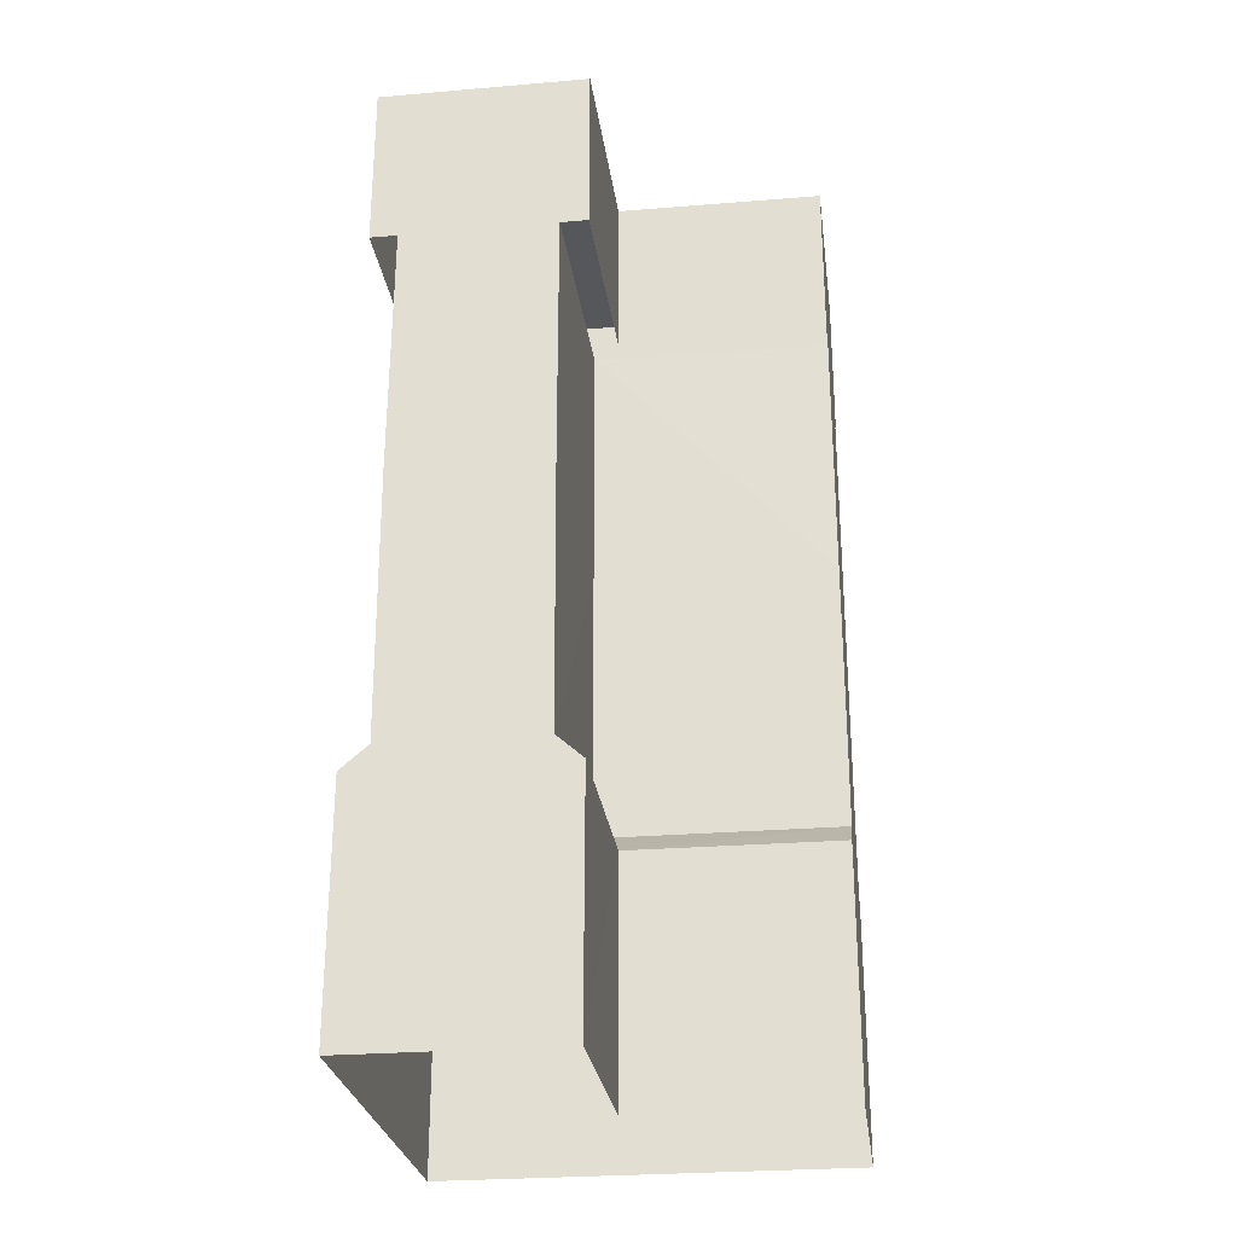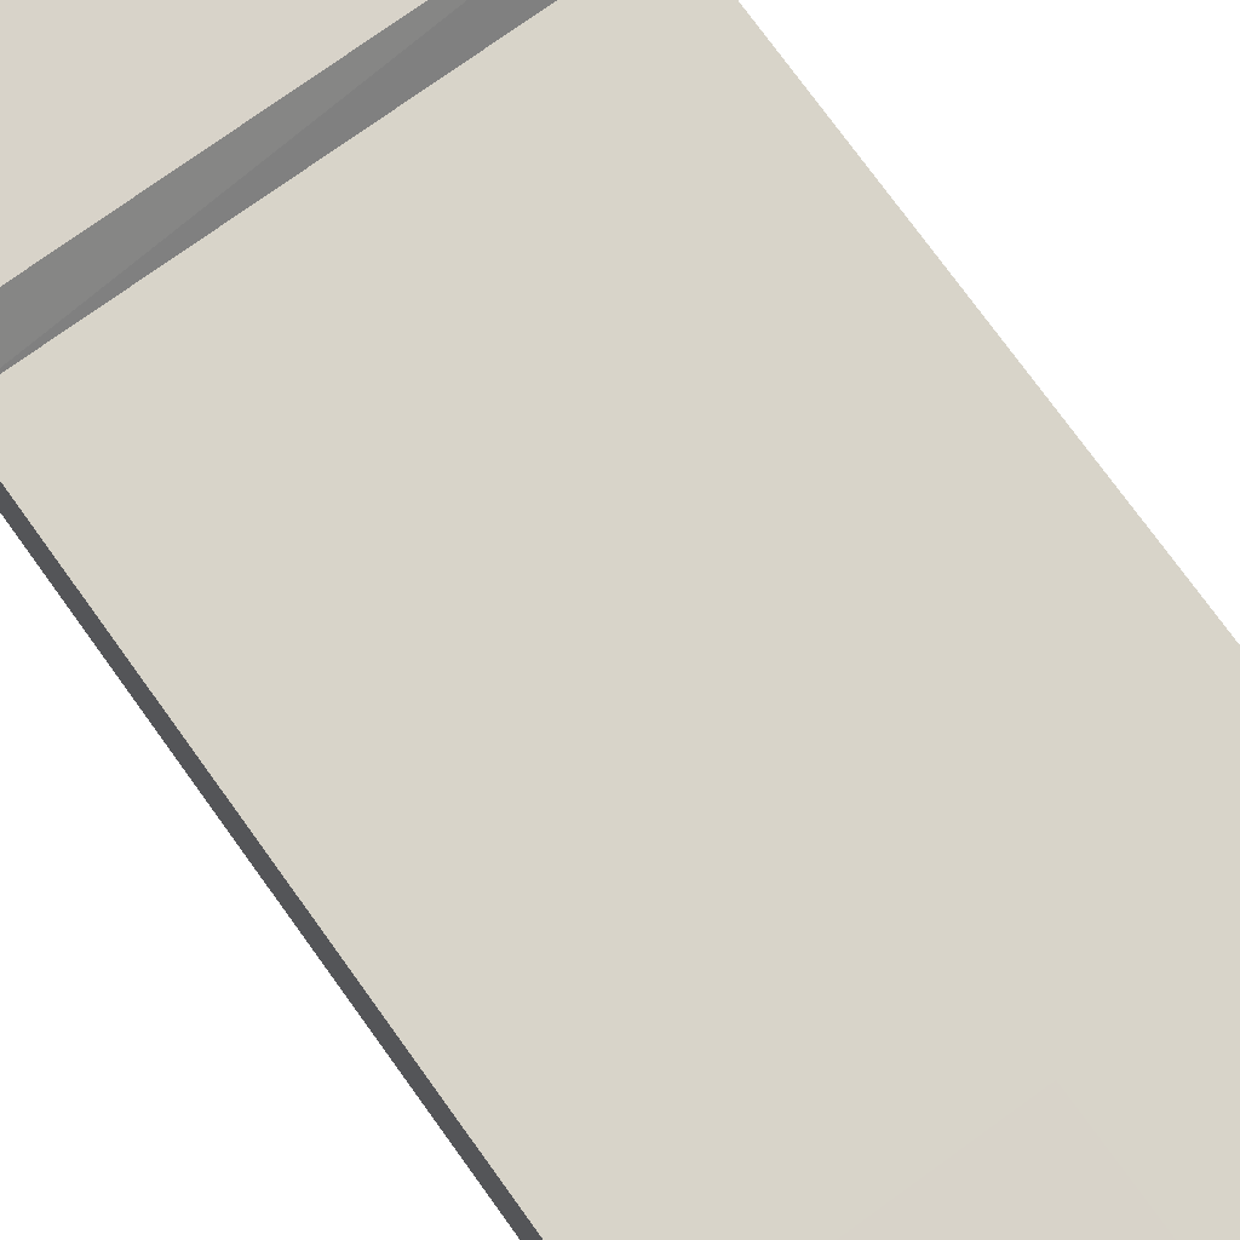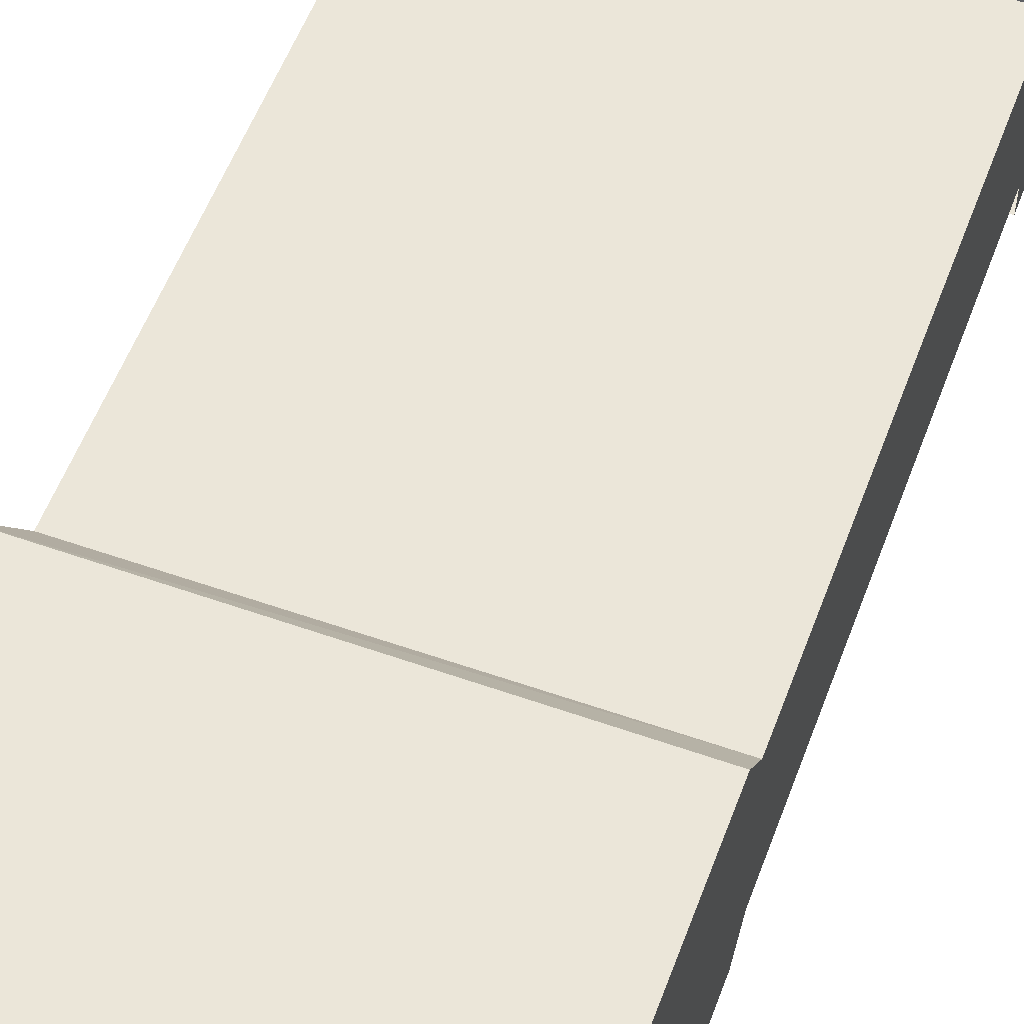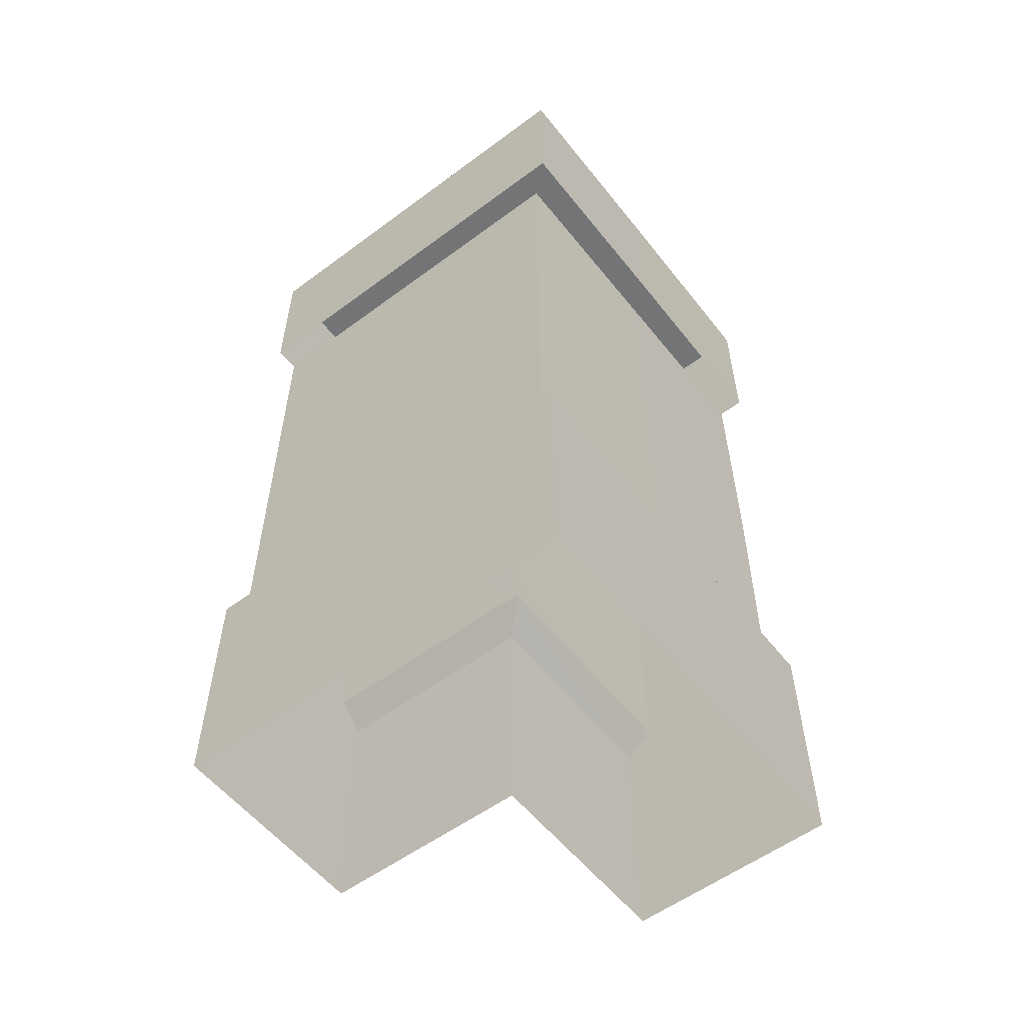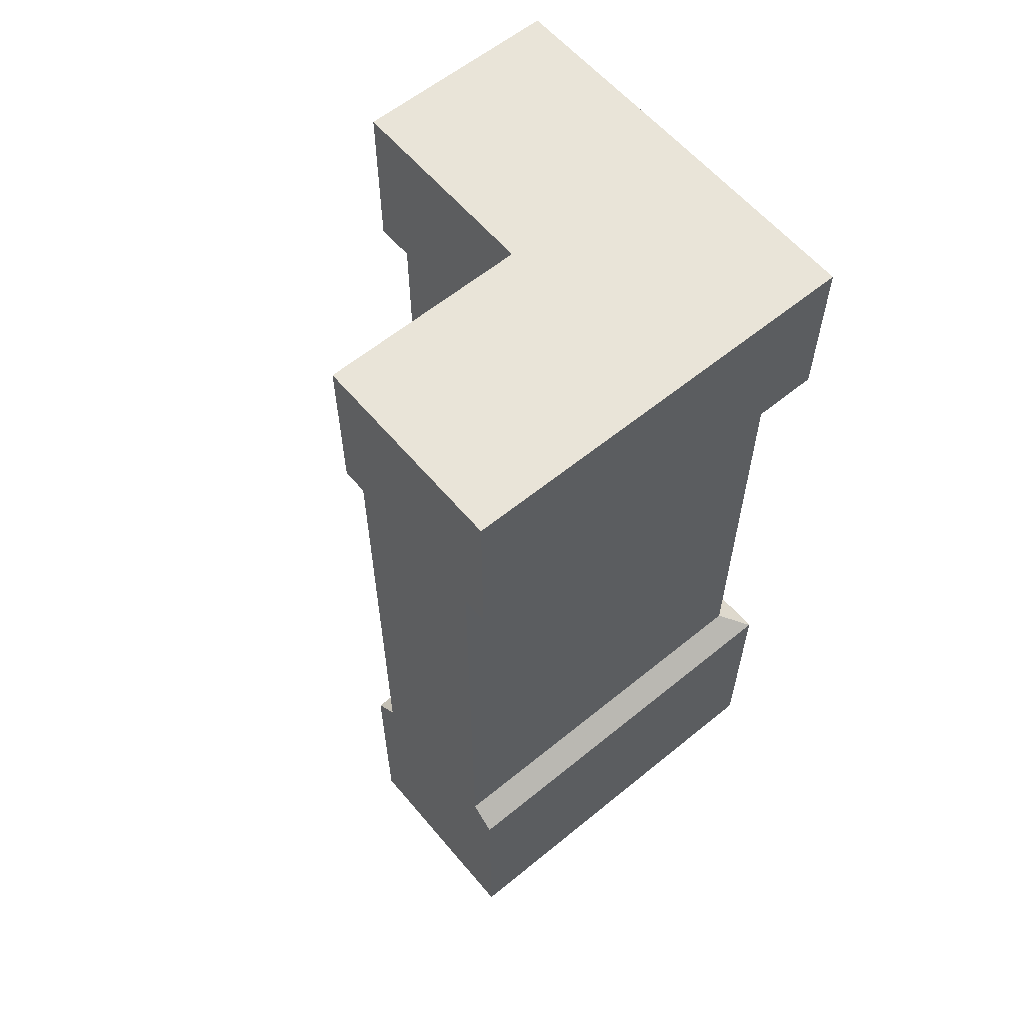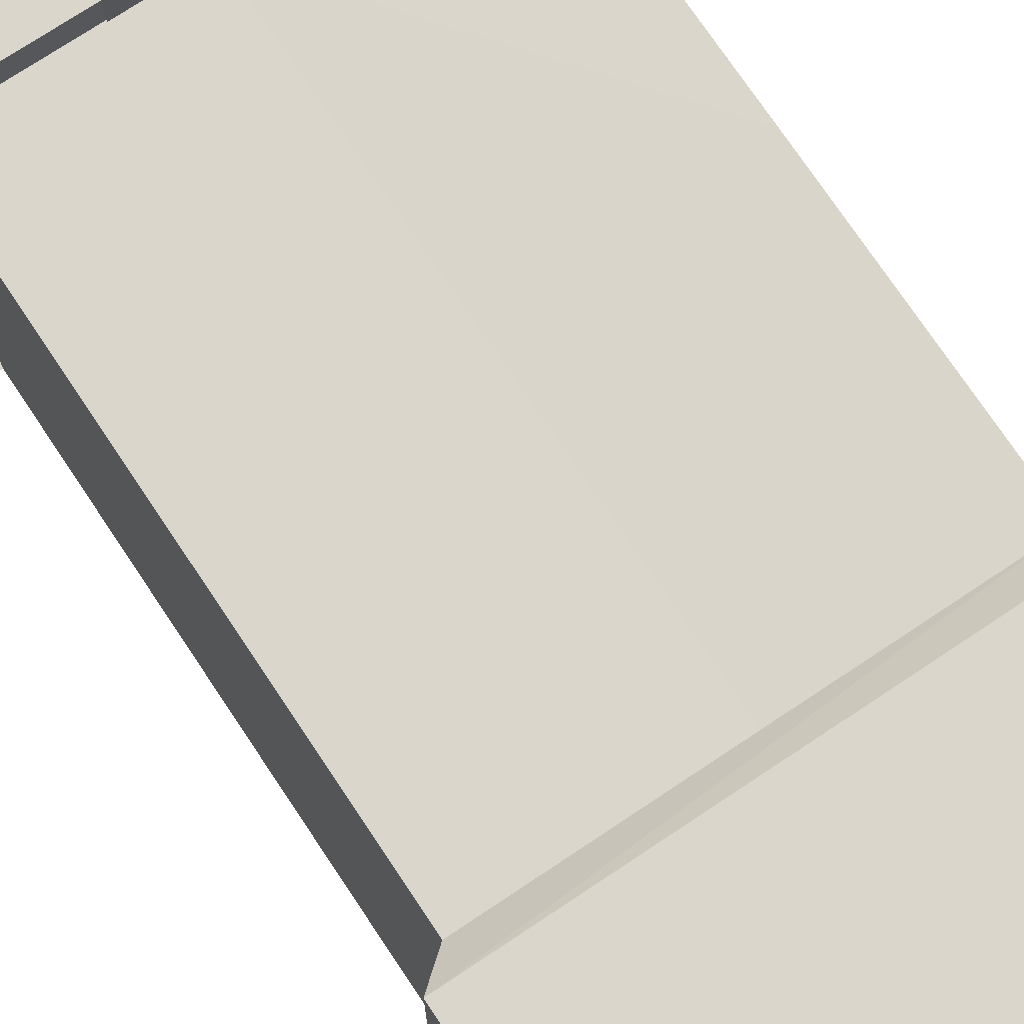
<metadata>
{"format":"obj","ext":"obj","renderer":"f3d","projection":"perspective","resolution":1024,"background":"white","views":[{"elev":-27.1,"azim":-82.5,"up":"+Z"},{"elev":75.6,"azim":-35.8,"up":"+Y"},{"elev":55.7,"azim":-159.7,"up":"+Y"},{"elev":-56.2,"azim":127.9,"up":"+Z"},{"elev":59.9,"azim":50.1,"up":"+Z"},{"elev":73.9,"azim":146.3,"up":"+Y"}]}
</metadata>
<code>
g tanxian_fuben_257_qiang_03
v 8.47 -64 162.6
v 8.487 -64 240
v 6.909 8.406 240
v 7.732 8.406 162.2
v 6.909 8.406 240
v -63.92 8.406 240
v -63.92 8.406 162.6
v 7.732 8.406 162.2
v 56.09 -4.521 240
v 56.09 -4.521 162.8
v 56.09 54.96 163
v 56.09 54.96 240
v -3.915 55.14 240
v -3.915 55.14 162.8
v -63.92 55.77 162.6
v -63.92 55.32 240
v -63.92 7.977 80.97
v 8.277 8.406 80.97
v 8.277 8.406 80.97
v 8.453 -64 80.97
v 56.09 -64 240
v 56.09 -64 162.6
v 56.09 54.96 240
v 56.09 54.96 163
v 56.09 -64 80.97
v 56.09 -4.521 80.97
v 56.09 54.96 80.97
v 56.09 54.96 80.97
v -3.915 55.14 80.97
v -63.92 55.32 80.97
f 1 2 3
f 3 4 1
f 5 6 7
f 7 8 5
f 9 10 11
f 11 12 9
f 13 14 15
f 15 16 13
f 17 18 8
f 8 7 17
f 19 20 1
f 1 4 19
f 21 22 10
f 10 9 21
f 13 23 24
f 24 14 13
f 22 25 26
f 26 10 22
f 10 26 27
f 27 11 10
f 28 29 14
f 14 24 28
f 29 30 15
f 15 14 29
g tanxian_fuben_257_qiang_03
v -63.92 32 291.1
v 0.08083 32 291.1
v 0.08085 64 291.1
v -63.92 63.67 291.1
v 30.46 -64 291.1
v 30.46 -3e-05 291.1
v 0.08082 -2.5e-05 291.1
v 0.4872 -64 291.1
v 64.08 64 291.1
v 30.46 32 291.1
v 30.46 -3e-05 291.1
v 64.08 -3.6e-05 291.1
v 0.4872 -64 240
v 0.4872 -64 291.1
v 0.08082 -2.5e-05 291.1
v 0.08082 -2.4e-05 240
v 0.08082 -2.4e-05 240
v 0.08082 -2.5e-05 291.1
v -63.92 2e-06 291.1
v -63.92 2e-06 240
v -63.92 2e-06 291.1
v -63.92 32 291.1
v -63.92 32 240
v -63.92 2e-06 240
v 64.08 -64 240
v 64.08 -3.5e-05 240
v 64.08 -3.6e-05 291.1
v 64.08 -64 291.1
v 0.08085 64 291.1
v 30.46 64 291.1
v 30.46 64 240
v 0.08085 64 240
v 64.08 -64 291.1
v 30.46 -64 291.1
v 30.46 -64 240
v 64.08 -64 240
v -63.92 63.67 240
v -63.92 63.67 291.1
v -63.92 63.67 73.76
v -63.92 63.76 -0.04418
v -63.92 -1.7e-05 -0.04417
v -63.92 -0.1224 73.76
v 0.4871 -64 73.77
v 0.4871 -64 -0.03637
v 64.08 -64 -0.03637
v 64.08 -64 73.77
v -63.92 7.977 80.97
v -63.92 55.32 80.97
v 56.09 -64 80.97
v 8.453 -64 80.97
v -63.92 2e-06 291.1
v 30.46 32 291.1
v 30.46 64 291.1
v 0.08085 64 291.1
v 0.08083 32 291.1
v -63.92 63.67 291.1
v -63.92 63.67 240
v 64.08 64 291.1
v 64.08 64 240
v 30.46 -64 291.1
v 64.08 -64 291.1
v 64.08 -3.6e-05 291.1
v 30.46 -3e-05 291.1
v 0.08082 -2.5e-05 291.1
v 30.46 -3e-05 291.1
v 64.08 64 291.1
v 64.08 64 240
v 0.4872 -64 291.1
v 0.4872 -64 240
v 30.46 64 291.1
v 64.08 -64 73.77
v 64.08 -64 -0.03637
v 64.08 64 -0.03637
v 64.08 64 73.77
v 64.08 64 73.77
v 64.08 64 -0.03637
v -63.92 63.76 -0.04418
v -63.92 63.67 73.76
v 8.453 -64 80.97
v 8.277 8.406 80.97
v 0.08082 -2.4e-05 73.77
v 0.4871 -64 73.77
v 8.277 8.406 80.97
v -63.92 7.977 80.97
v -63.92 -0.1224 73.76
v 0.08082 -2.4e-05 73.77
v 56.09 54.96 80.97
v 56.09 -4.521 80.97
v 64.08 64 73.77
v -63.92 55.32 80.97
v -3.915 55.14 80.97
v 64.08 64 73.77
v -63.92 63.67 73.76
v 0.08082 -2.4e-05 -0.03637
v 0.4871 -64 -0.03637
v 0.08082 -2.4e-05 73.77
v -63.92 -0.1224 73.76
v -63.92 -1.7e-05 -0.04417
v 0.08082 -2.4e-05 -0.03637
v -63.92 8.406 162.6
v -63.92 55.77 162.6
v -63.92 55.32 80.97
v -63.92 7.977 80.97
v 56.09 -64 162.6
v 8.47 -64 162.6
v 8.453 -64 80.97
v 56.09 -64 80.97
v -63.92 8.406 240
v -63.92 55.32 240
v -63.92 55.77 162.6
v -63.92 8.406 162.6
v 56.09 -64 240
v 8.487 -64 240
v 8.47 -64 162.6
v 56.09 -64 162.6
v 56.09 -64 80.97
v 64.08 -64 73.77
v 56.09 54.96 80.97
f 31 32 33
f 33 34 31
f 35 36 37
f 37 38 35
f 39 40 41
f 41 42 39
f 43 44 45
f 45 46 43
f 47 48 49
f 49 50 47
f 51 52 53
f 53 54 51
f 55 56 57
f 57 58 55
f 59 60 61
f 61 62 59
f 63 64 65
f 65 66 63
f 62 67 68
f 68 59 62
f 69 70 71
f 71 72 69
f 73 74 75
f 75 76 73
f 69 72 77
f 77 78 69
f 73 76 79
f 79 80 73
f 31 81 37
f 37 32 31
f 82 83 84
f 84 85 82
f 52 86 87
f 87 53 52
f 88 57 56
f 56 89 88
f 90 91 92
f 92 93 90
f 82 85 94
f 94 95 82
f 60 96 97
f 97 61 60
f 64 98 99
f 99 65 64
f 100 40 39
f 101 102 103
f 103 104 101
f 105 106 107
f 107 108 105
f 109 110 111
f 111 112 109
f 113 114 115
f 115 116 113
f 117 118 119
f 120 121 122
f 122 123 120
f 112 111 124
f 124 125 112
f 126 127 128
f 128 129 126
f 130 131 132
f 132 133 130
f 134 135 136
f 136 137 134
f 138 139 140
f 140 141 138
f 142 143 144
f 144 145 142
f 118 146 147
f 147 119 118
f 121 148 122

</code>
